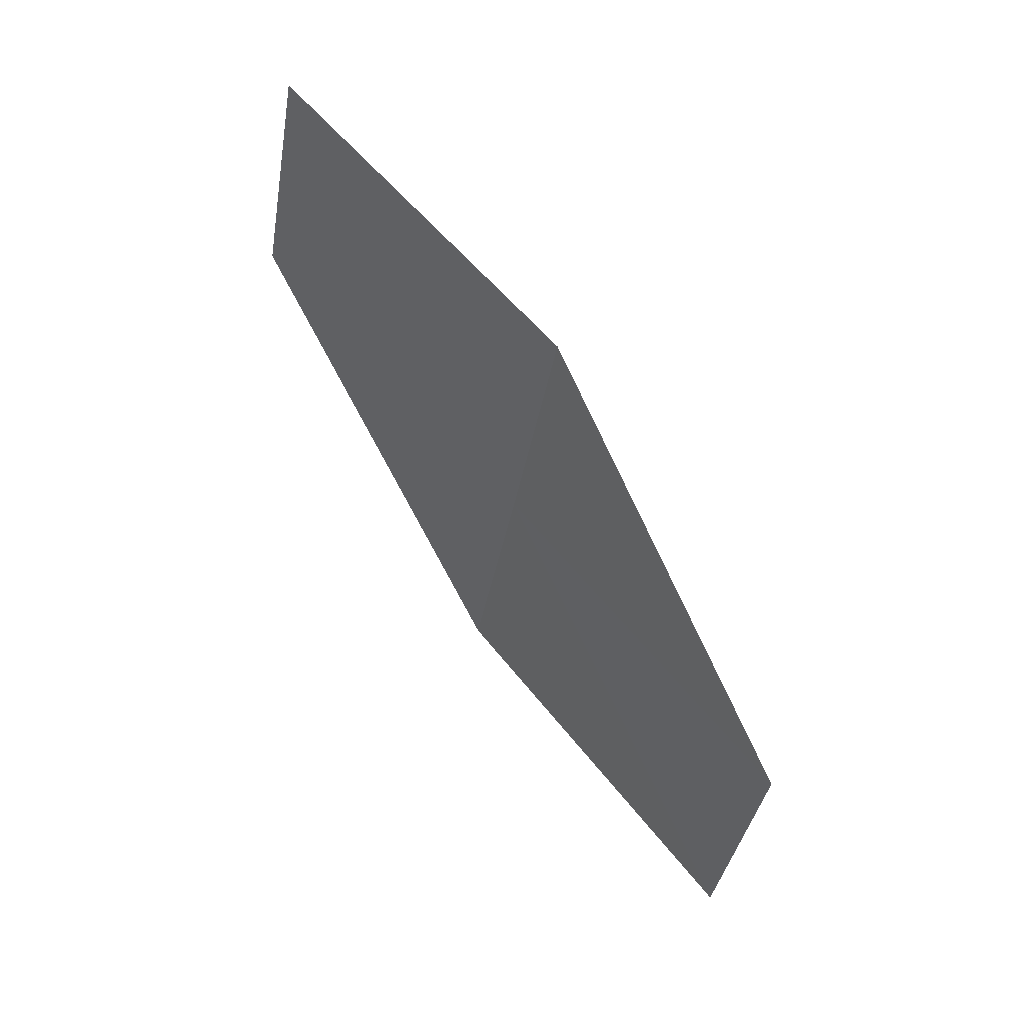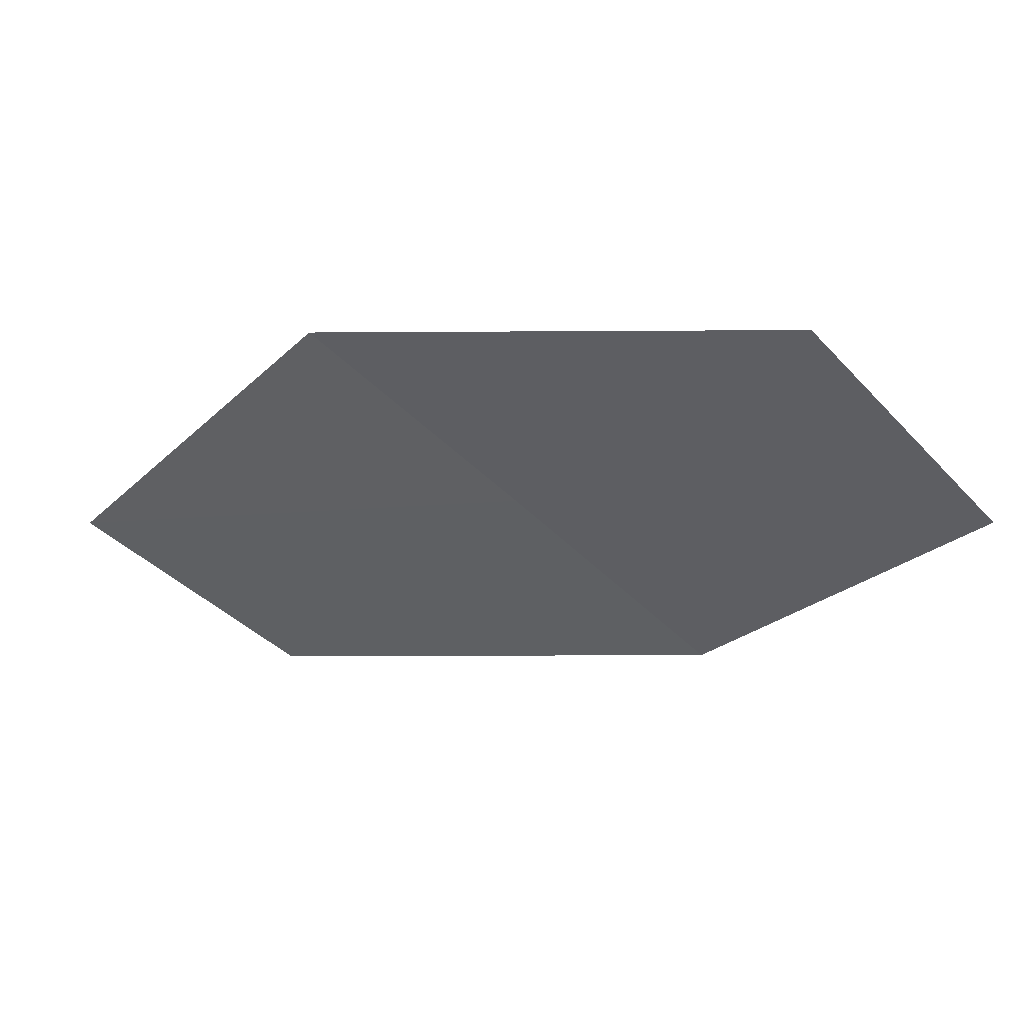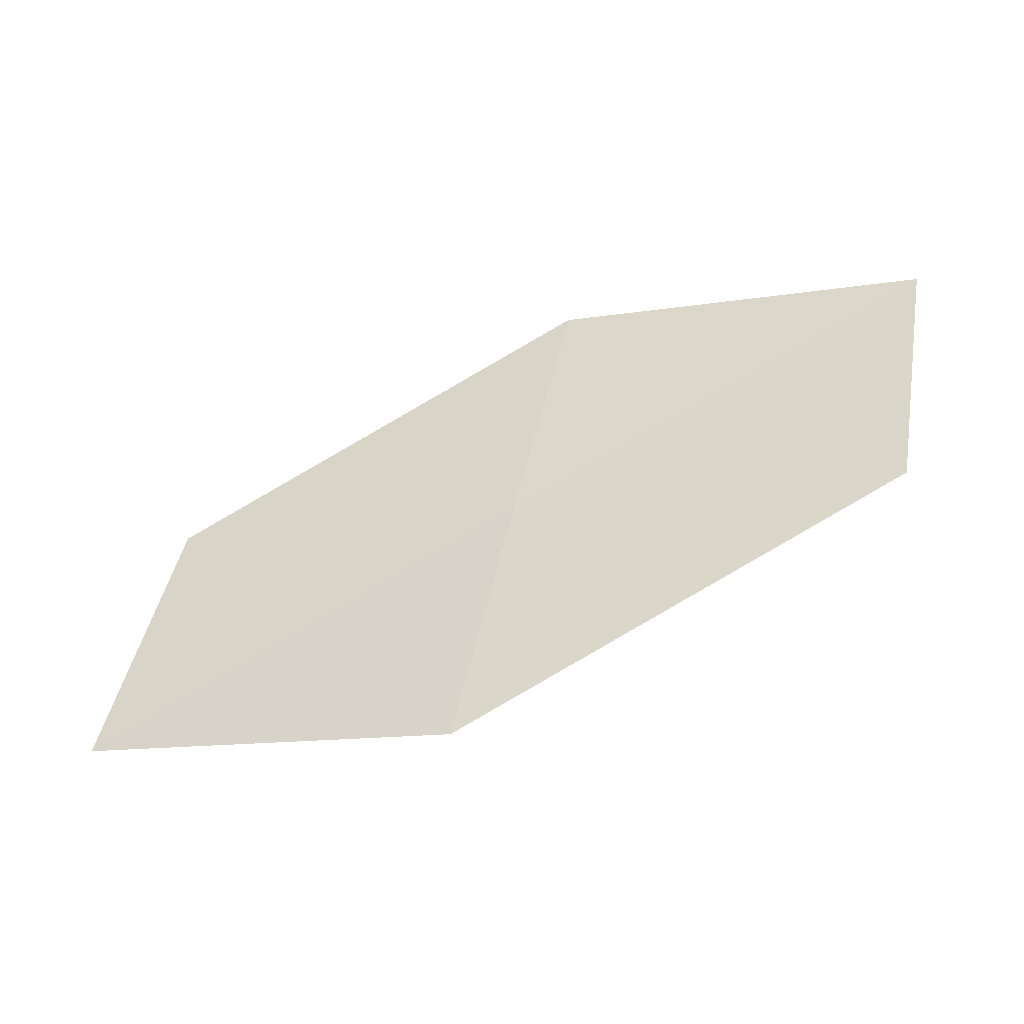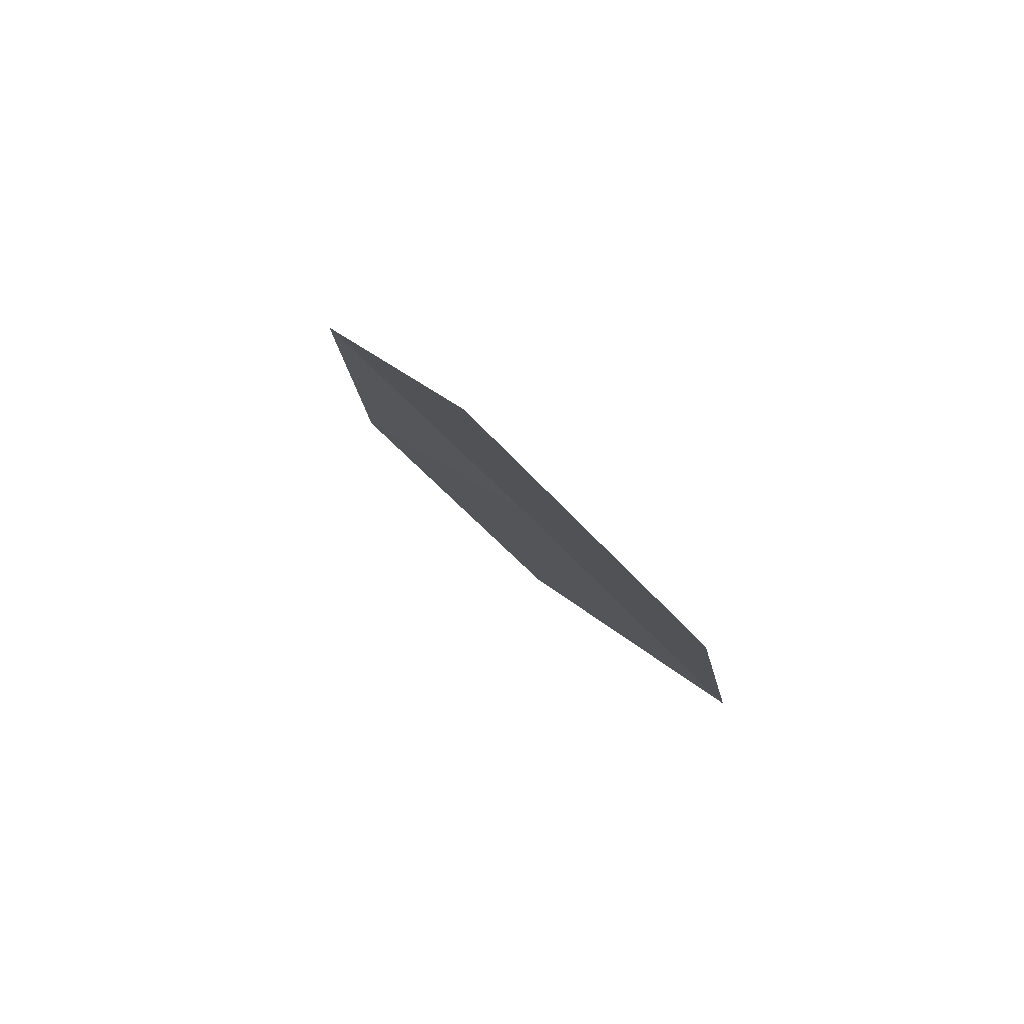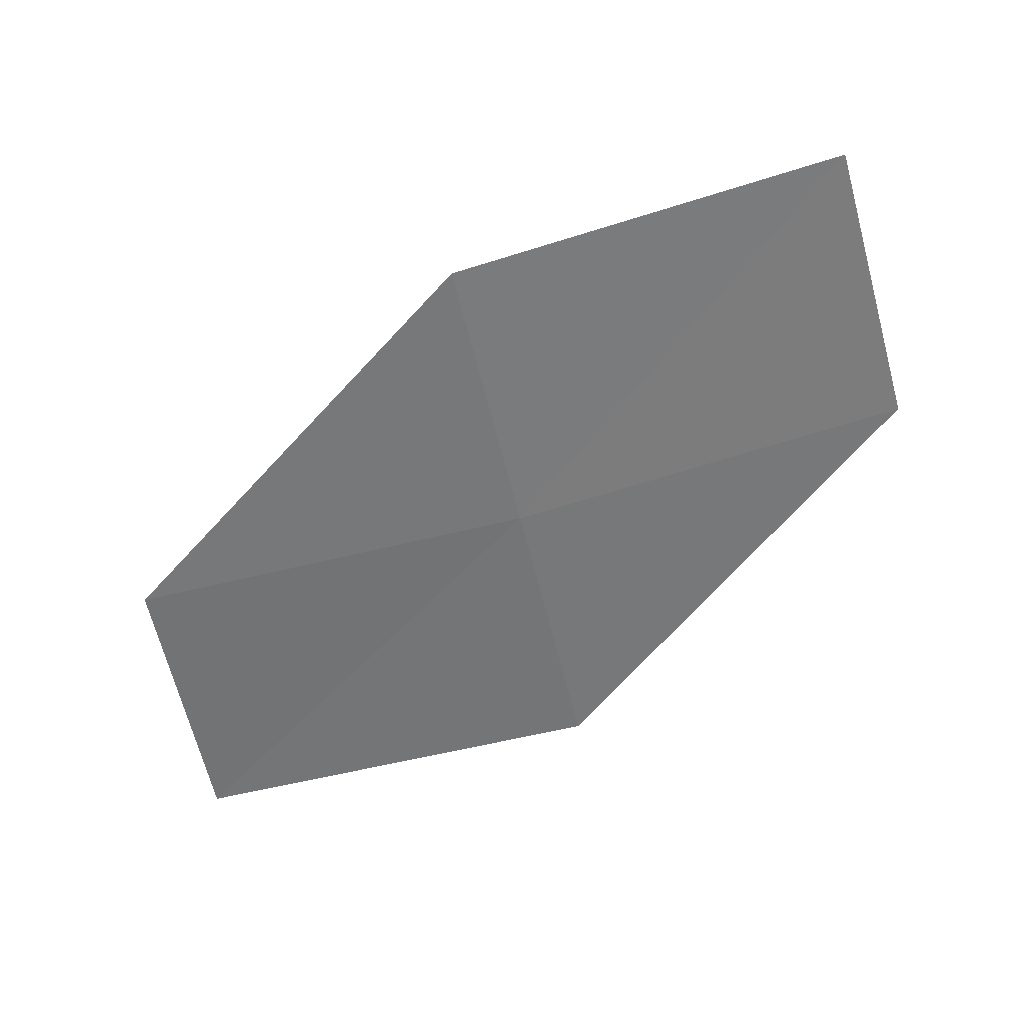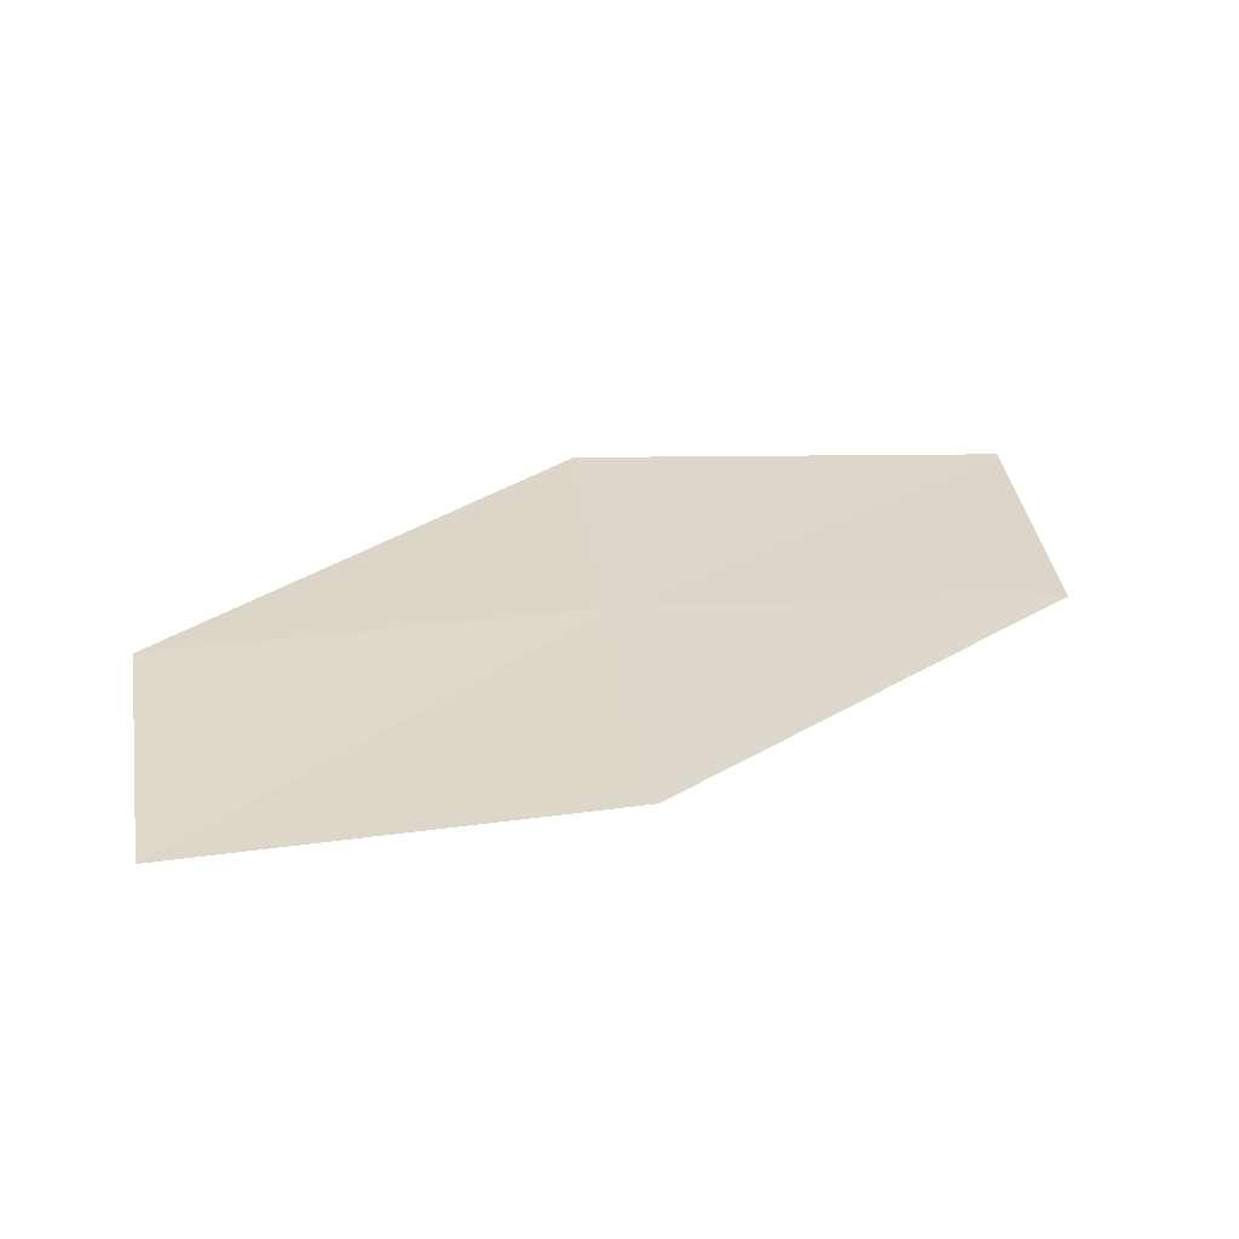
<metadata>
{"format":"obj","ext":"obj","renderer":"f3d","projection":"perspective","resolution":1024,"background":"white","views":[{"elev":-71.2,"azim":-33.9,"up":"+Y"},{"elev":8.7,"azim":-134.7,"up":"+Y"},{"elev":2.1,"azim":171.8,"up":"+Z"},{"elev":-17.9,"azim":64.4,"up":"+Z"},{"elev":77.6,"azim":135.8,"up":"+Z"},{"elev":76.4,"azim":-35.8,"up":"+Z"}]}
</metadata>
<code>
v 10.02 21.05 22.45
v 11.62 20.89 21.52
v 11.26 20.25 22.3
v 10.34 21.73 21.69
v 8.715 21.77 22.59
v 9.692 20.36 23.21
v 8.425 21.04 23.34
f 1 3 2
f 1 2 4
f 1 4 5
f 1 6 3
f 1 7 6
f 1 5 7

</code>
